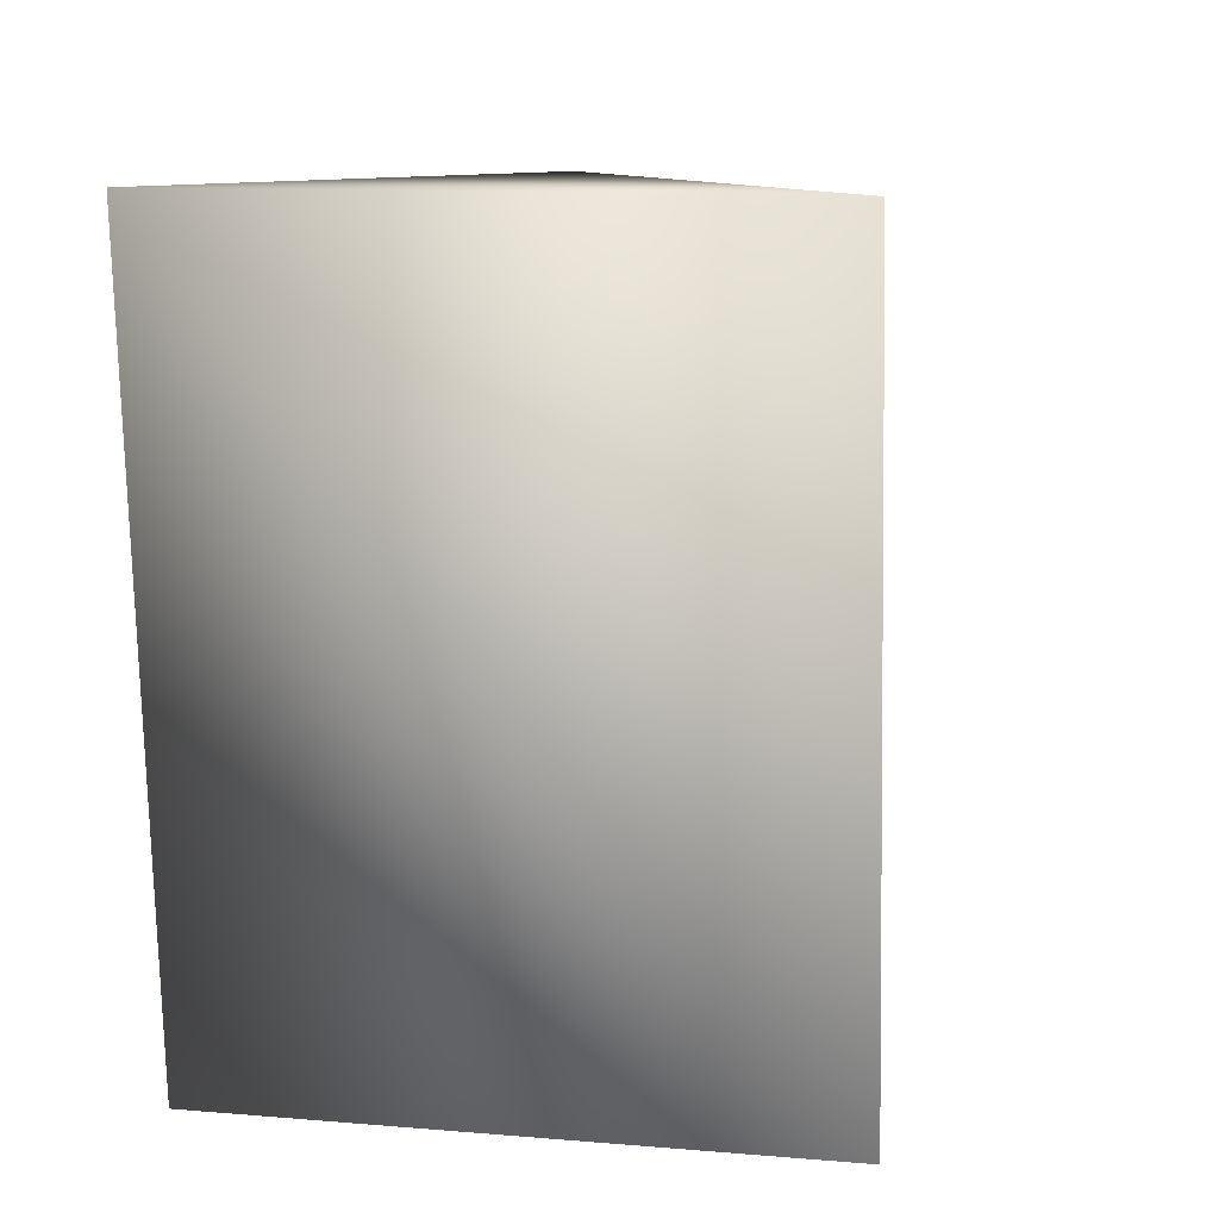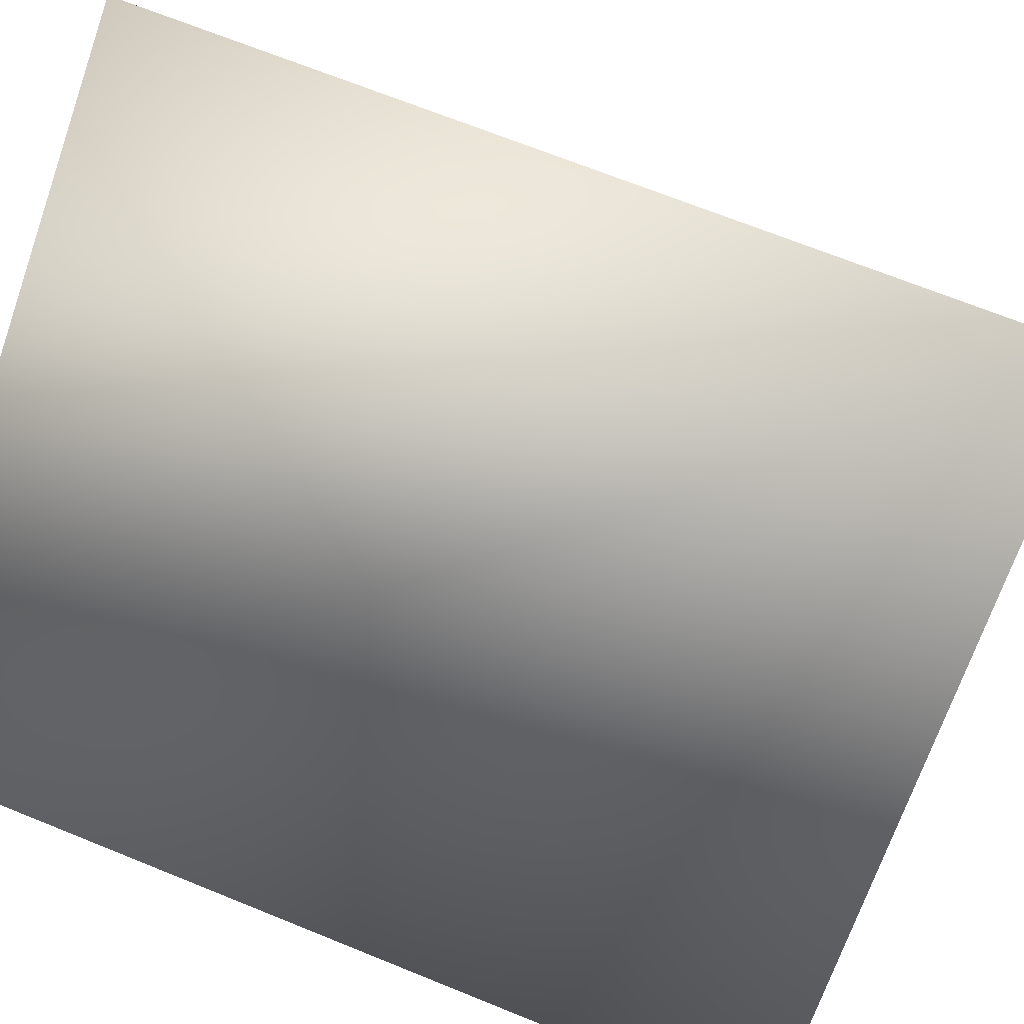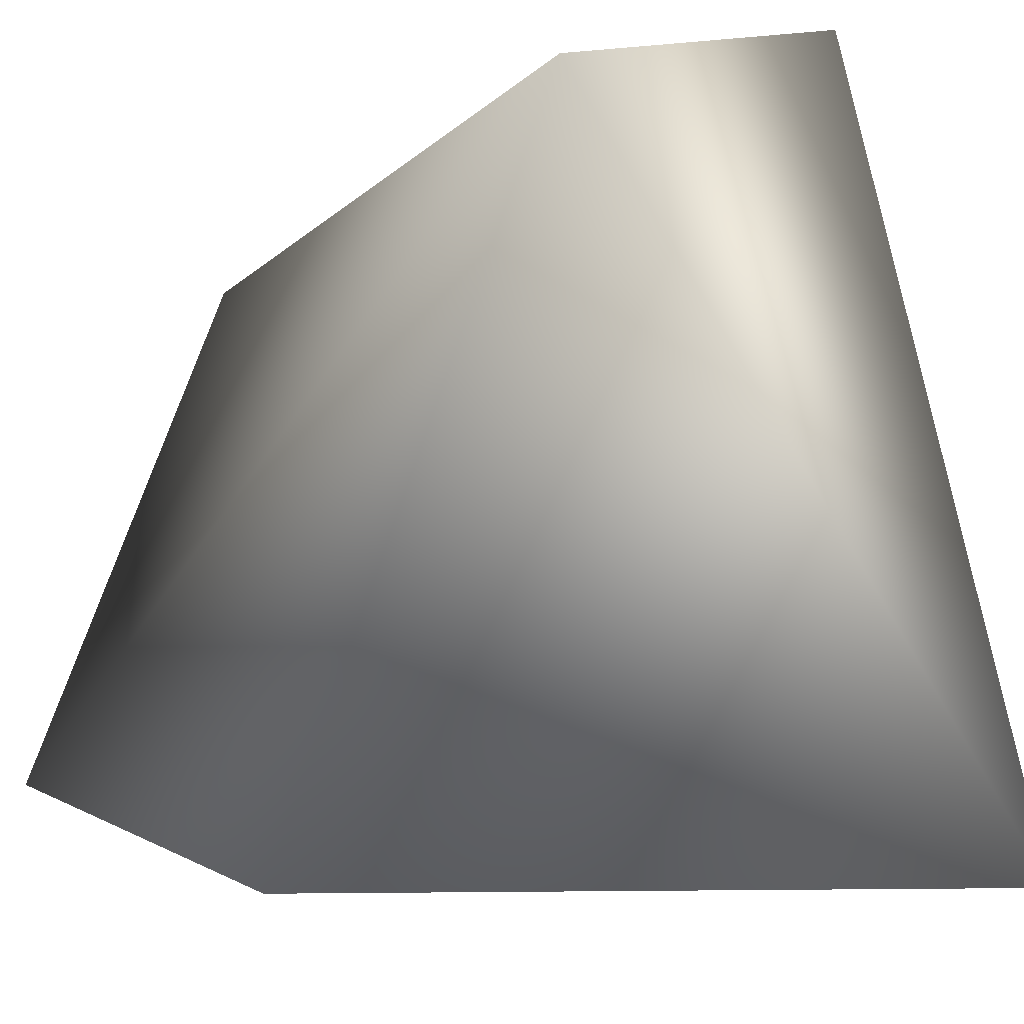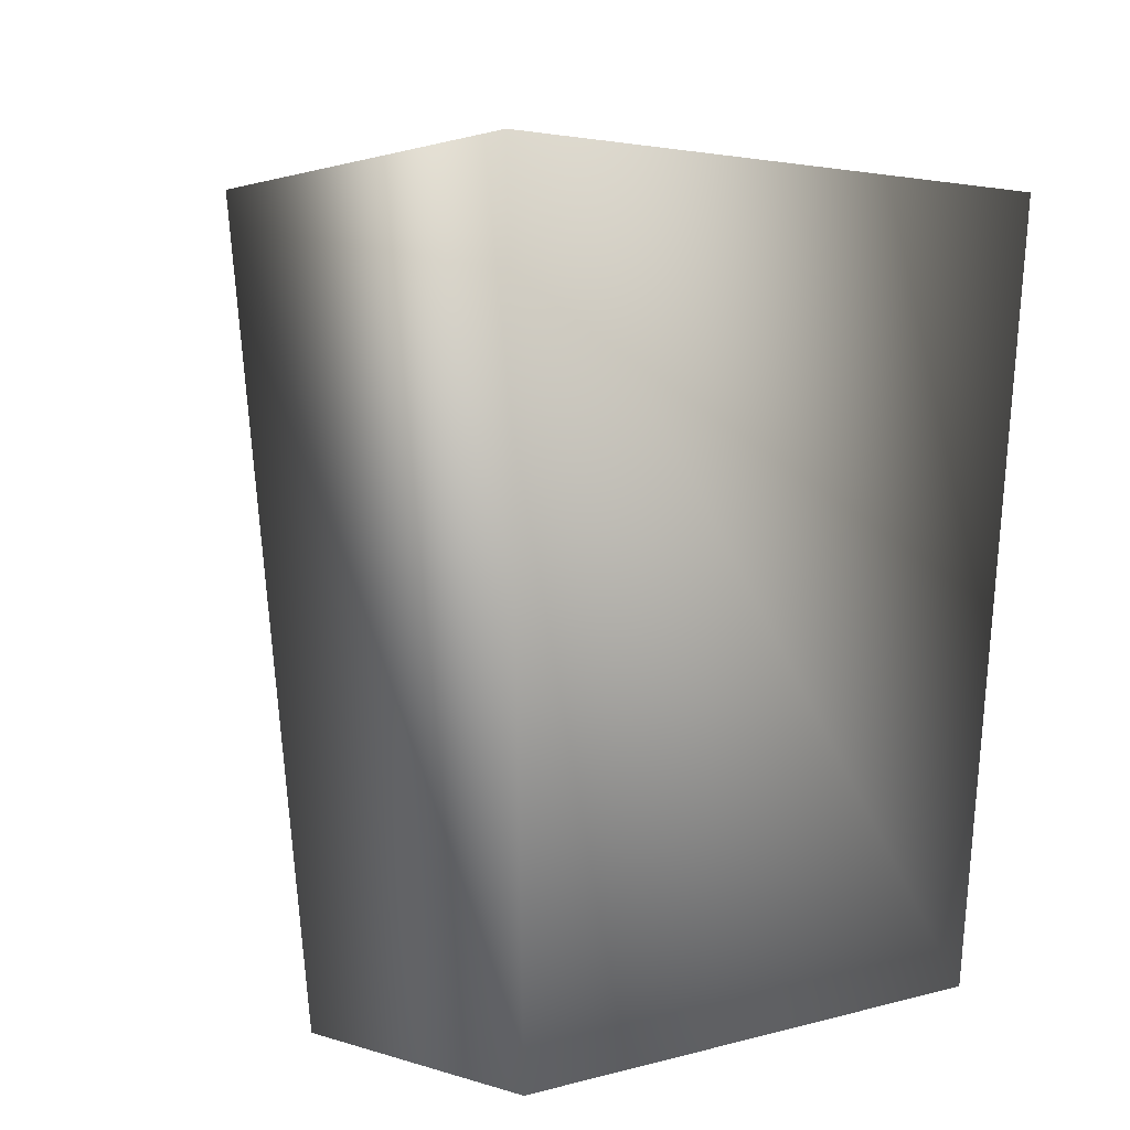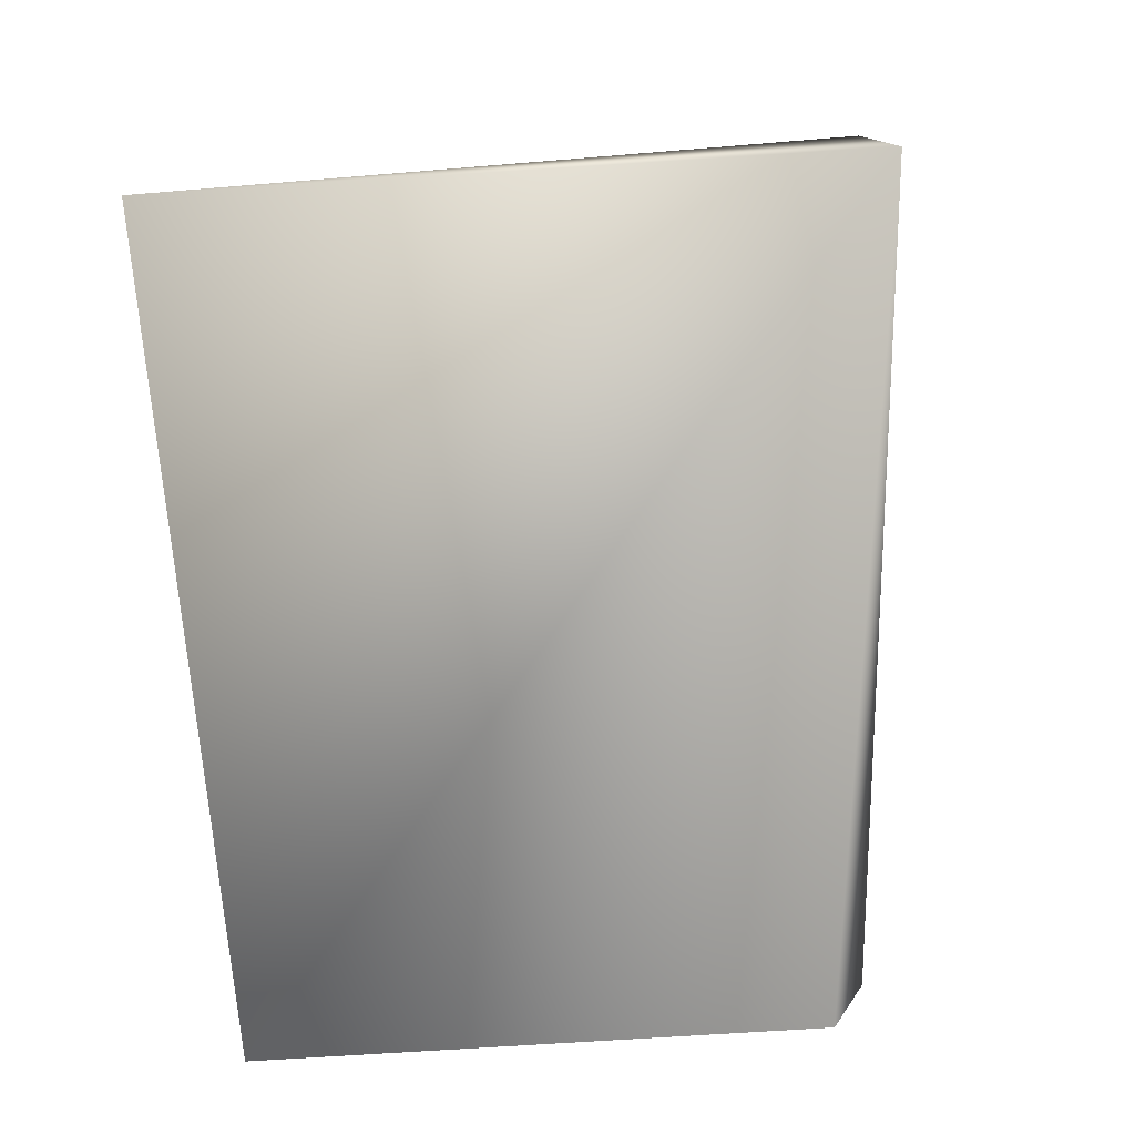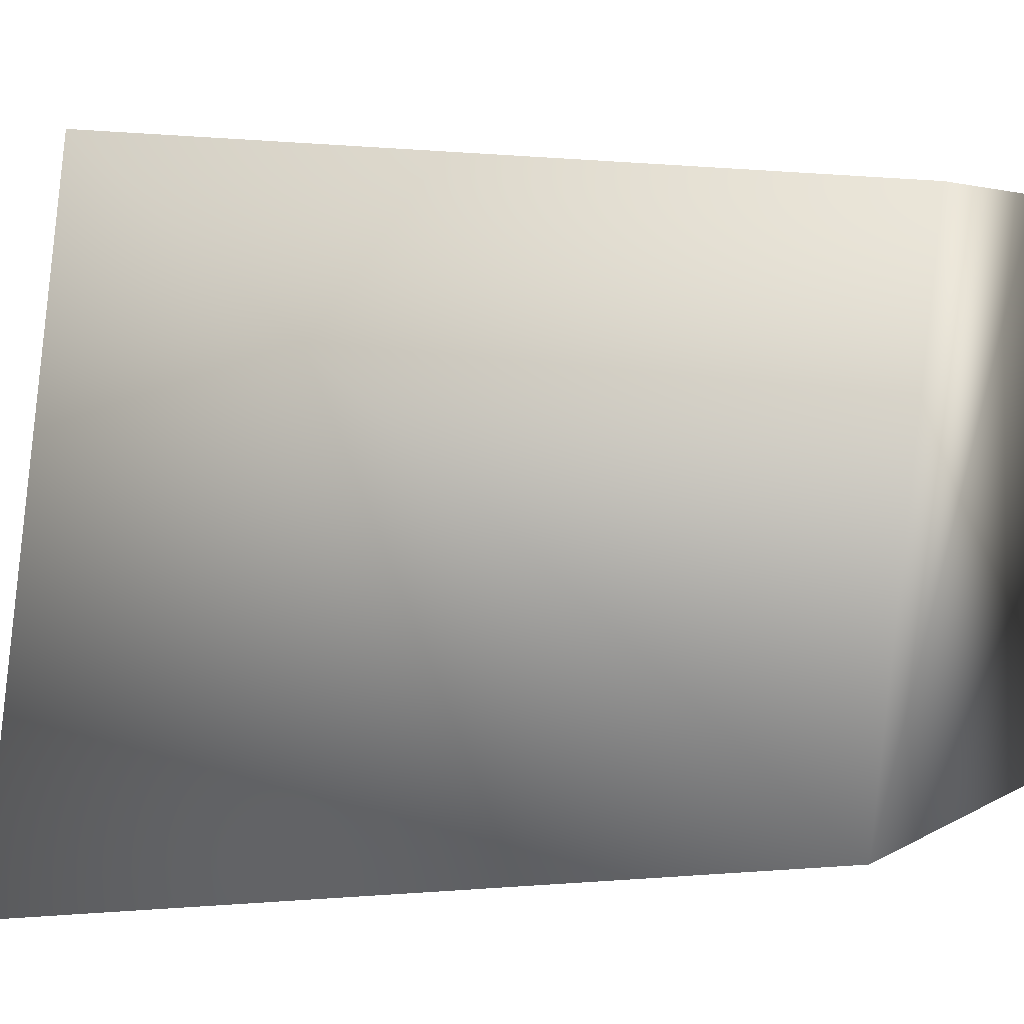
<metadata>
{"format":"obj","ext":"obj","renderer":"f3d","projection":"perspective","resolution":1024,"background":"white","views":[{"elev":1.9,"azim":-161.0,"up":"+Y"},{"elev":-77.5,"azim":71.6,"up":"+Z"},{"elev":-8.4,"azim":158.8,"up":"+Z"},{"elev":12.2,"azim":35.2,"up":"+Y"},{"elev":-0.4,"azim":-77.7,"up":"+Y"},{"elev":3.6,"azim":-63.8,"up":"+Z"}]}
</metadata>
<code>
v 0.04042 -1.708 3.313
v -0.5492 -2.881 2.647
v 0.3009 -1.814 2.495
v -0.5845 -1.857 2.506
v -0.3048 -1.785 3.401
v 0.06139 -2.863 3.315
v 0.3111 -2.881 2.647
v -0.2767 -2.863 3.315
g Sabre_Face_R_Col
f 1 3 4
f 3 2 4
f 5 1 4
f 5 4 2
f 6 1 5
f 7 6 2
f 7 2 3
f 7 3 1
f 7 1 6
f 8 6 5
f 8 5 2
f 8 2 6

</code>
